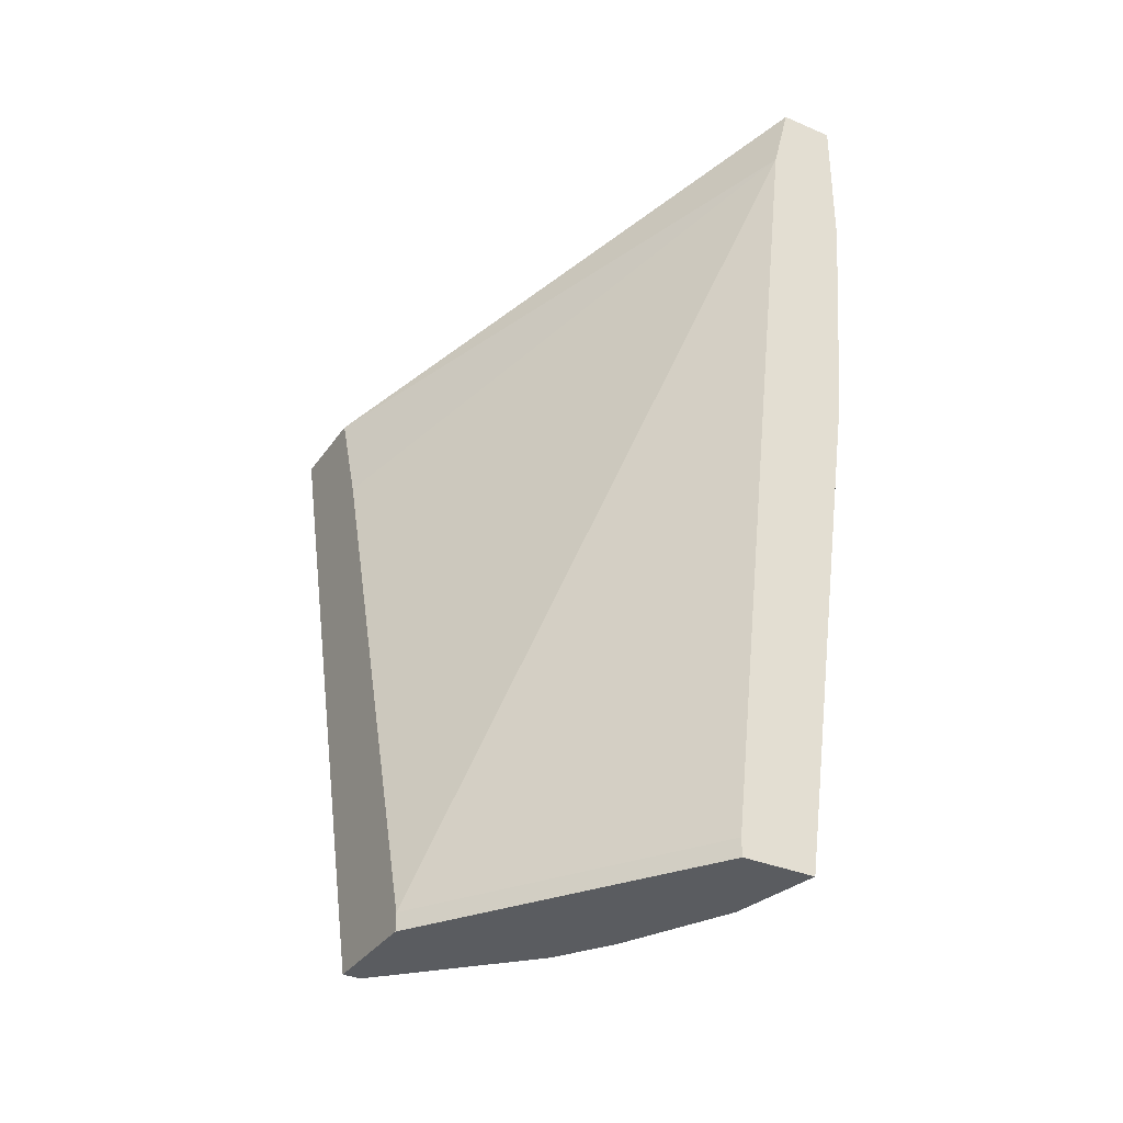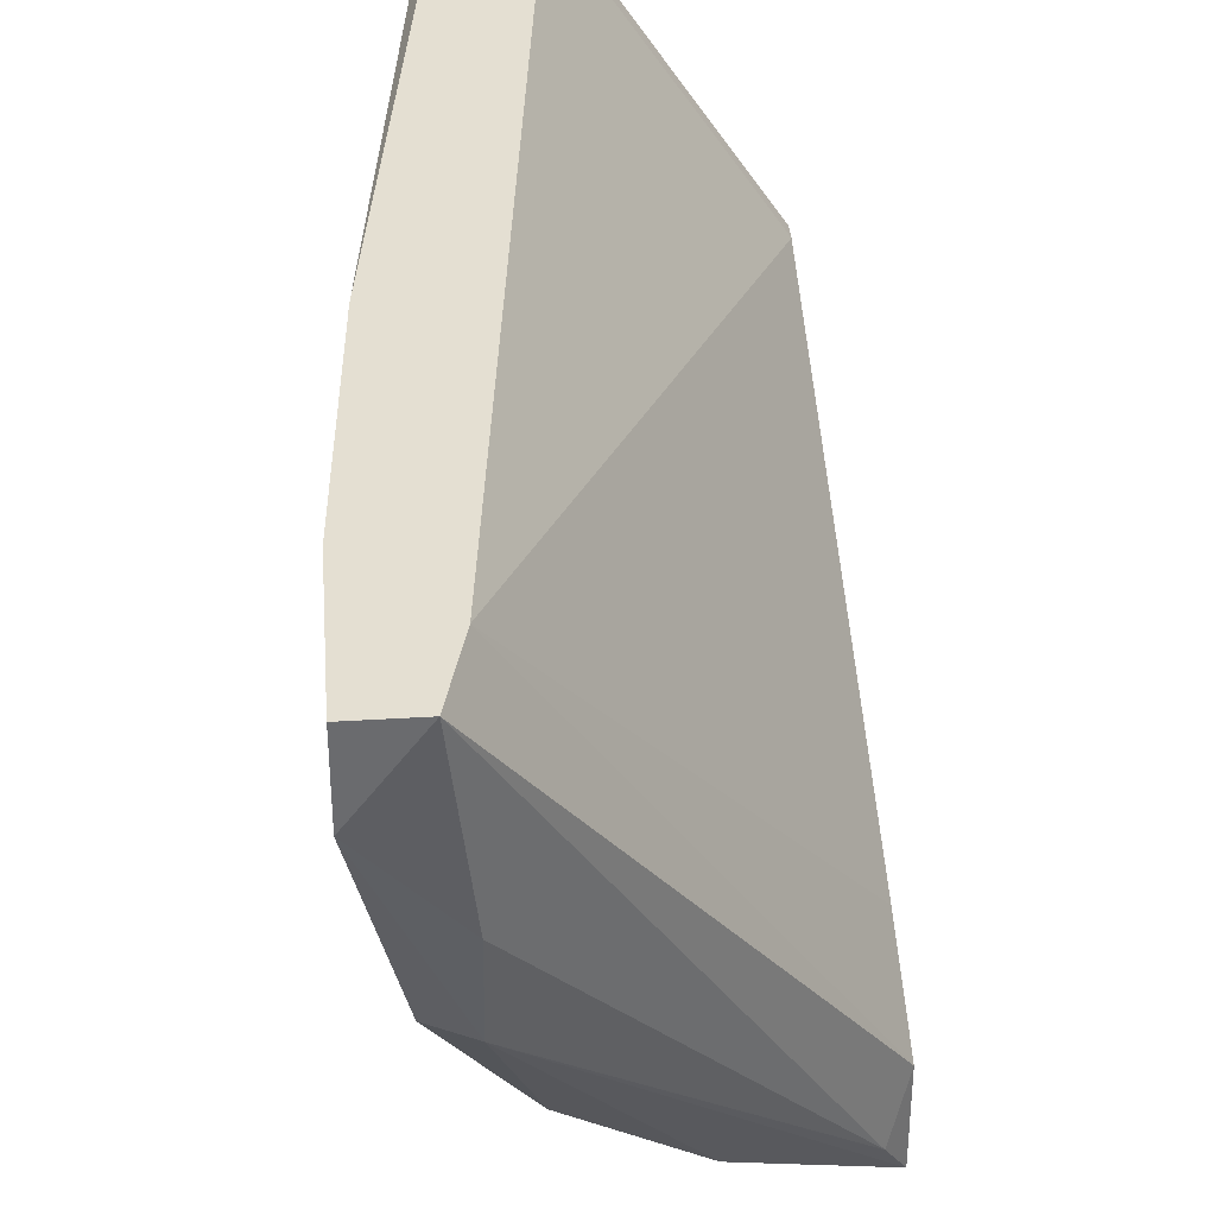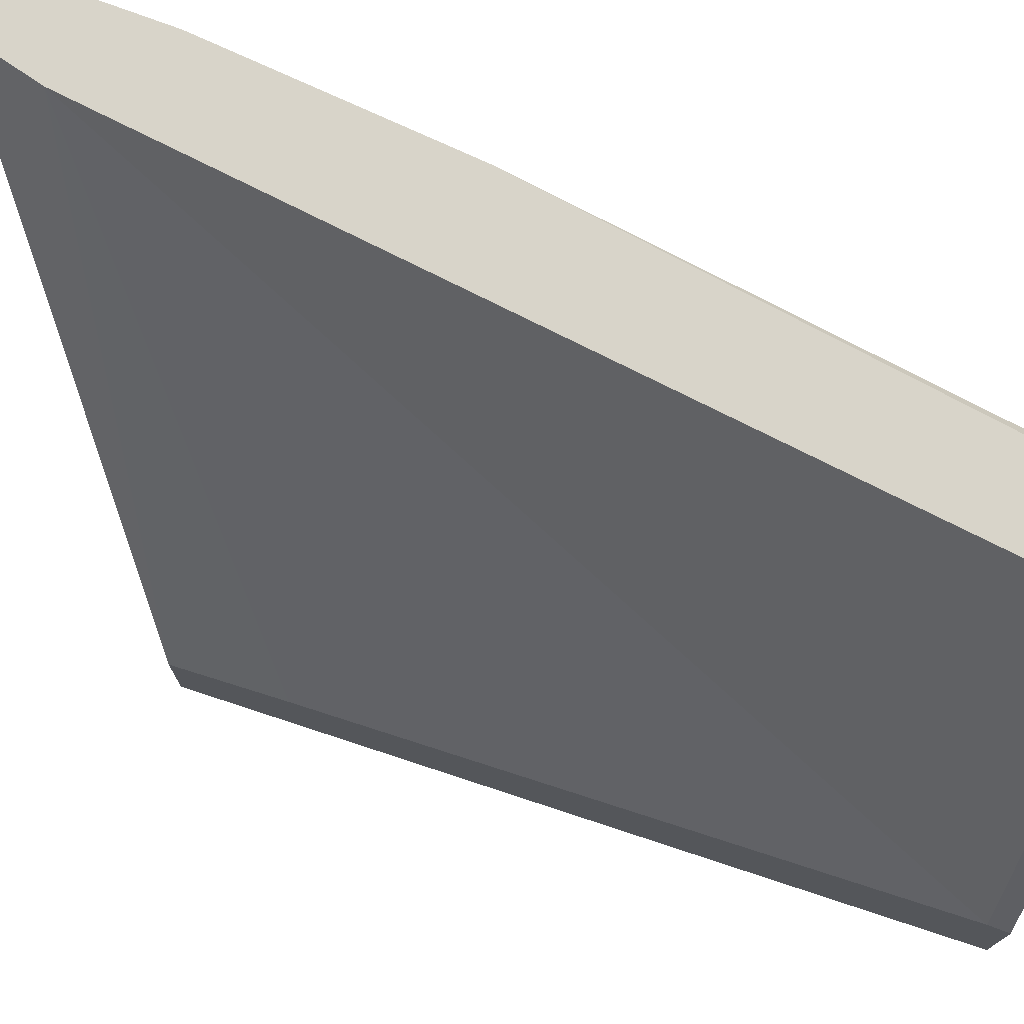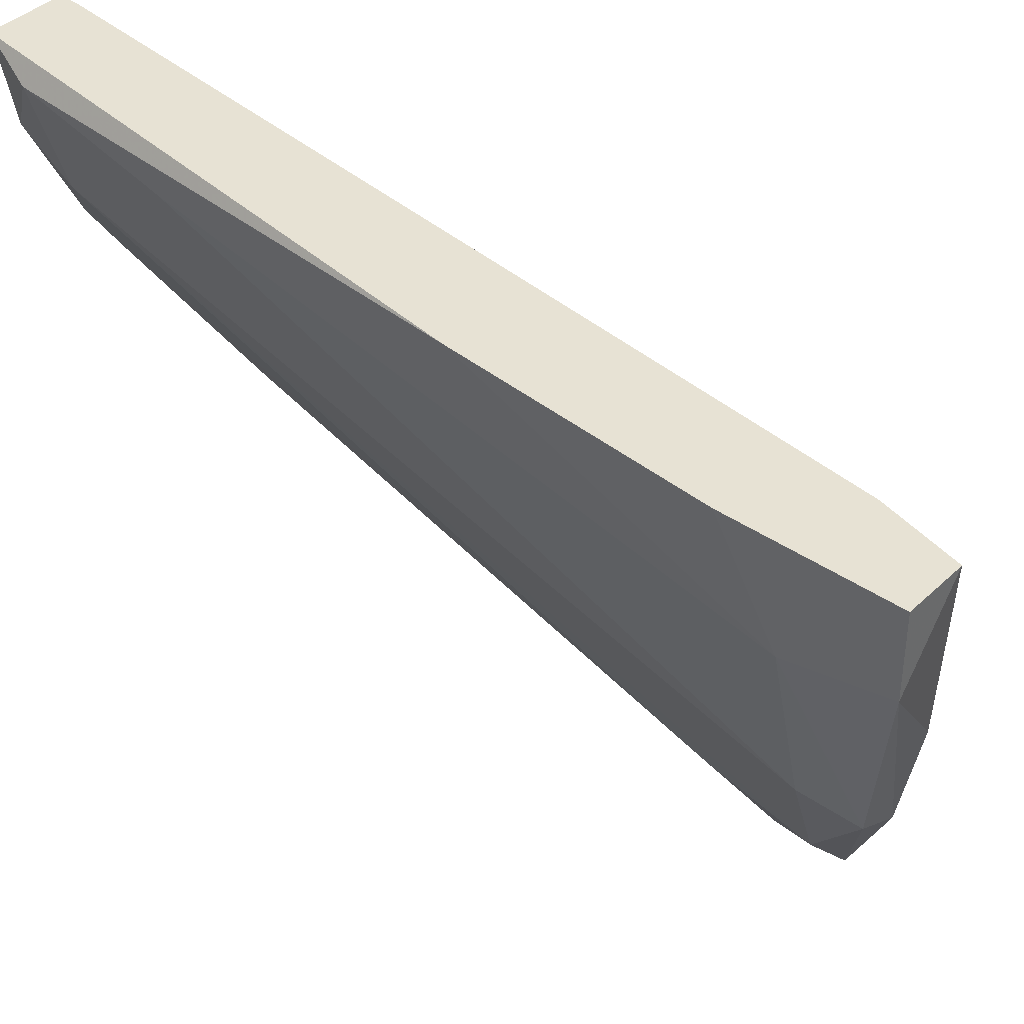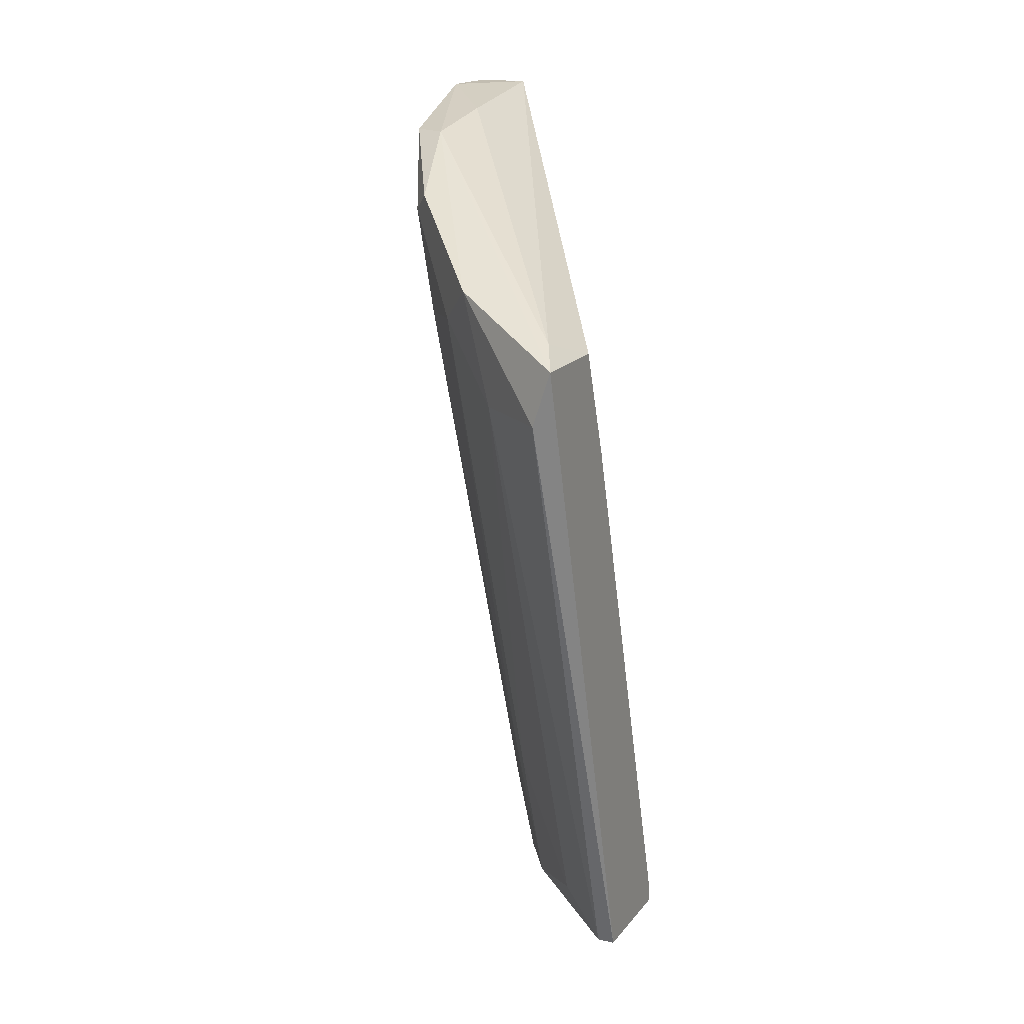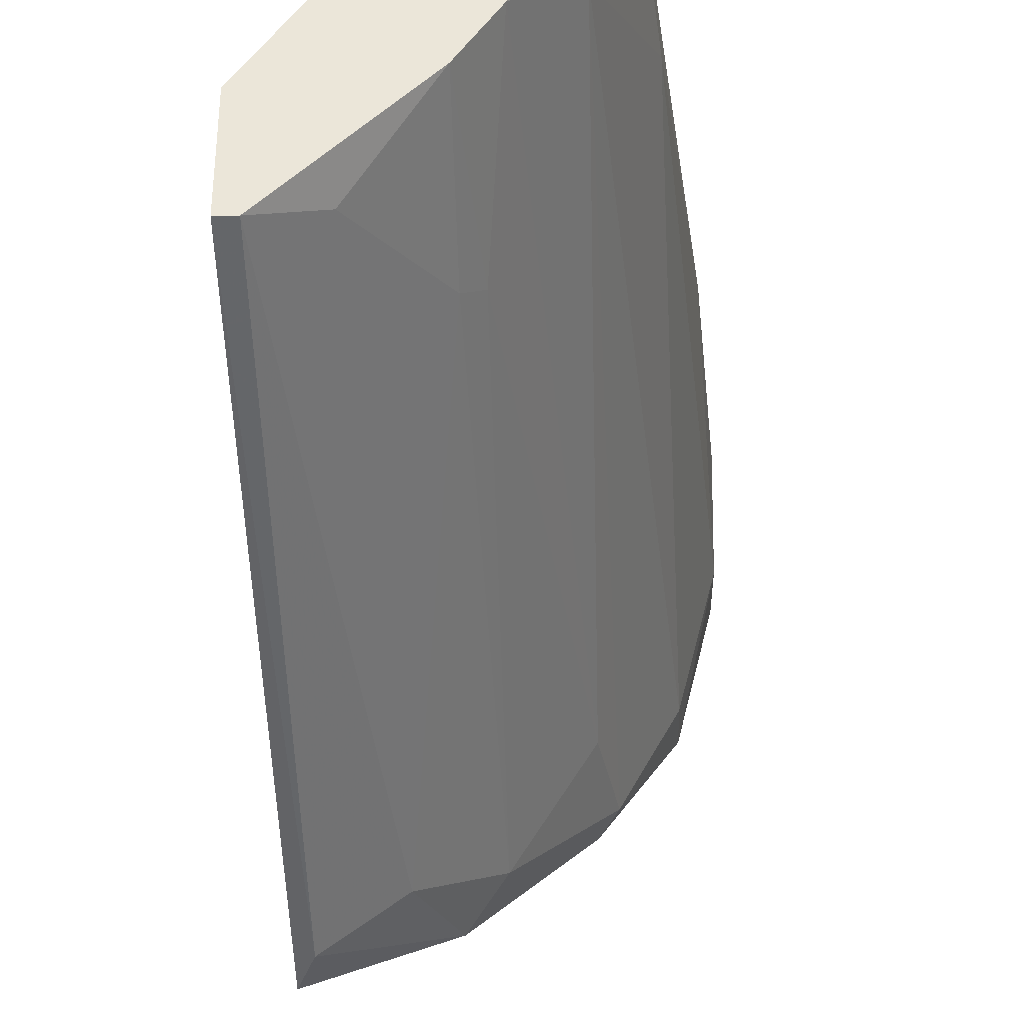
<metadata>
{"format":"obj","ext":"obj","renderer":"f3d","projection":"perspective","resolution":1024,"background":"white","views":[{"elev":-34.1,"azim":-29.8,"up":"+Y"},{"elev":36.9,"azim":175.4,"up":"+Z"},{"elev":75.0,"azim":-69.4,"up":"+Z"},{"elev":40.0,"azim":130.6,"up":"+Z"},{"elev":17.0,"azim":-154.7,"up":"+Y"},{"elev":-35.8,"azim":1.6,"up":"+Z"}]}
</metadata>
<code>
v 0.01786 -0.005195 0.004571
v 0.02741 0.00277 0.01811
v 0.02741 0.03304 0.0197
v 0.02582 -0.006789 0.0197
v 0.02582 0.02825 0.004571
v 0.02024 0.02587 -0.0018
v 0.01865 0.02109 -0.002597
v 0.02821 0.03144 0.009345
v 0.02821 0.02905 0.009345
v 0.0298 0.02905 0.01572
v 0.0298 0.02666 0.0197
v 0.0298 0.03304 0.01652
v 0.0298 0.03304 0.0197
v 0.01467 -0.006789 0.007752
v 0.01467 -0.006789 0.002979
v 0.01467 0.02348 -0.004988
v 0.01467 0.02348 -0.001004
v 0.01467 -0.00599 0.007752
v 0.01467 0.0187 0.000588
v 0.02661 0.03223 0.01253
v 0.02661 0.03144 0.008552
v 0.02661 0.02985 0.0197
v 0.02661 -0.004399 0.01891
v 0.02104 -0.006789 0.008552
v 0.02104 0.00038 0.006164
v 0.02263 -0.006789 0.01094
v 0.02263 -0.006789 0.0197
v 0.02263 -0.00599 0.0197
v 0.029 0.01631 0.0197
v 0.01547 -0.006789 0.002979
v 0.01547 0.02427 -0.003392
v 0.01547 0.02109 -0.004988
v 0.02502 -0.006789 0.01572
v 0.02502 0.02348 0.004571
v 0.02502 0.02905 0.003776
v 0.02502 -0.004399 0.01413
v 0.02184 0.02427 -0.000207
v 0.02184 0.001179 0.006964
f 21 8 35
f 27 13 22
f 18 17 15
f 26 27 15
f 15 17 16
f 32 15 16
f 13 12 3
f 22 13 3
f 17 22 3
f 5 9 36
f 13 27 29
f 12 13 10
f 27 26 4
f 29 27 4
f 23 29 4
f 5 37 6
f 32 16 6
f 16 21 6
f 6 37 7
f 32 6 7
f 15 32 30
f 26 15 30
f 7 1 30
f 32 7 30
f 22 17 19
f 18 22 19
f 17 18 19
f 37 5 34
f 5 36 34
f 36 26 34
f 26 38 34
f 38 37 34
f 3 12 20
f 12 21 20
f 23 36 2
f 36 9 2
f 29 23 2
f 9 10 2
f 10 29 2
f 9 5 8
f 21 12 8
f 12 10 8
f 10 9 8
f 27 22 28
f 18 27 28
f 22 18 28
f 27 18 14
f 15 27 14
f 18 15 14
f 16 17 31
f 17 3 31
f 21 16 31
f 3 20 31
f 20 21 31
f 37 38 25
f 1 7 25
f 7 37 25
f 38 26 24
f 30 1 24
f 26 30 24
f 1 25 24
f 25 38 24
f 13 29 11
f 10 13 11
f 29 10 11
f 26 36 33
f 36 23 33
f 4 26 33
f 23 4 33
f 5 6 35
f 6 21 35
f 8 5 35

</code>
